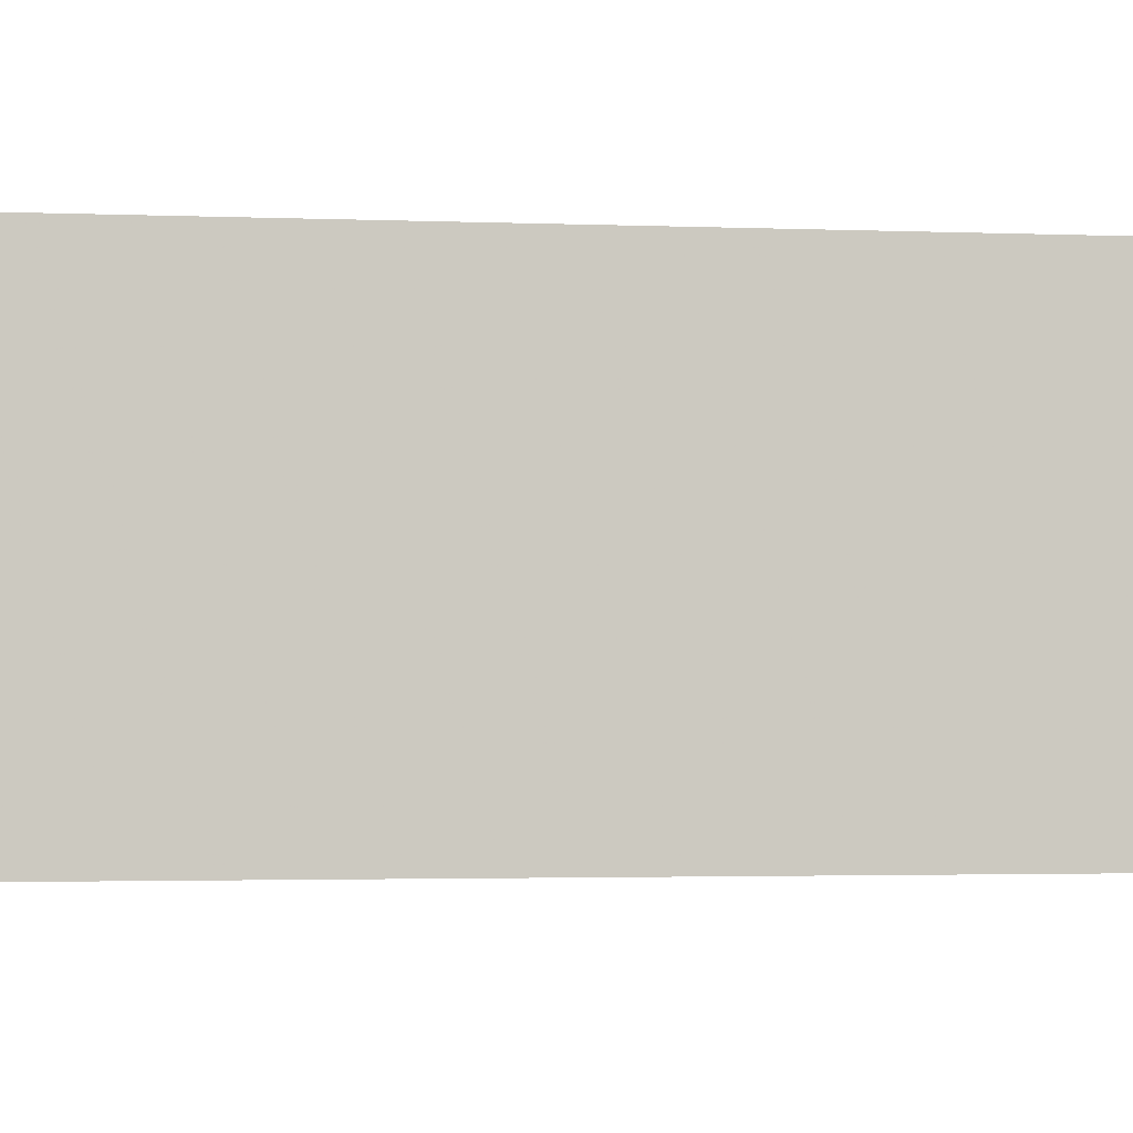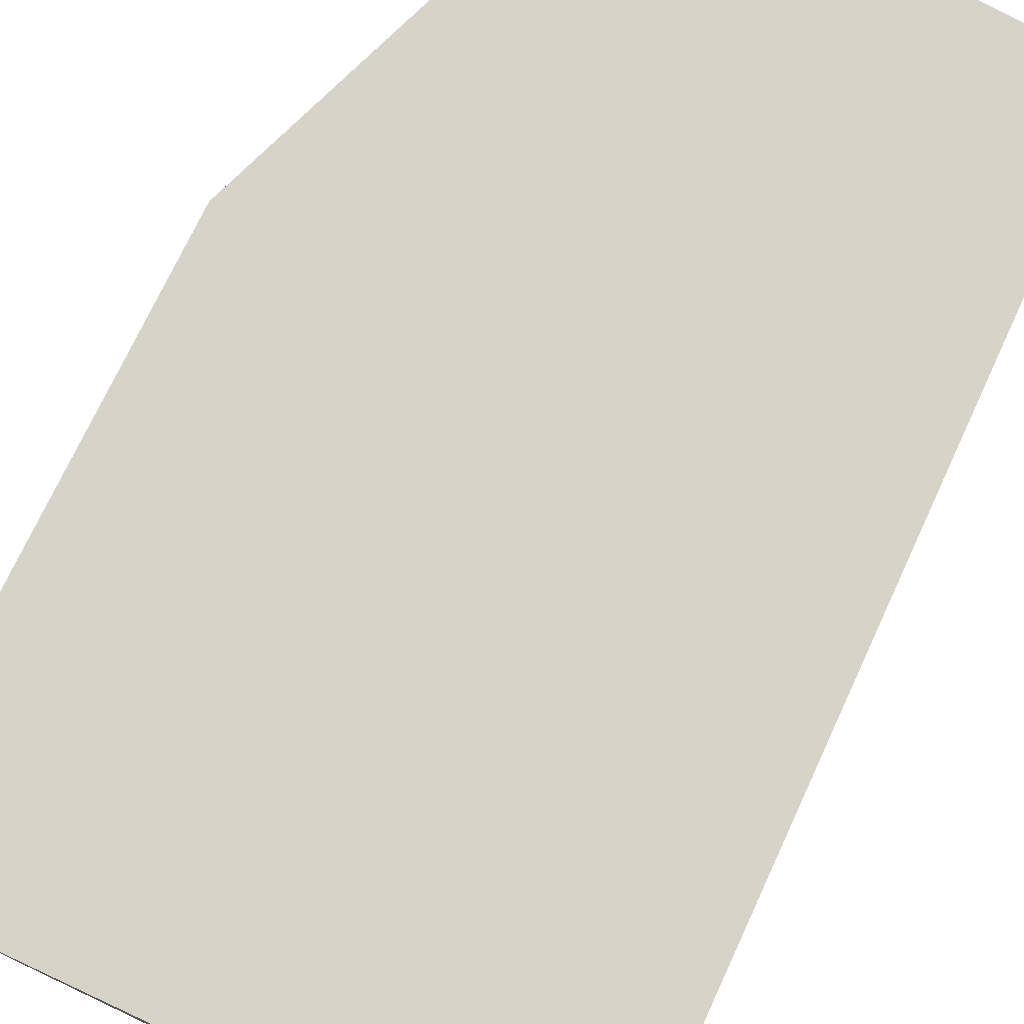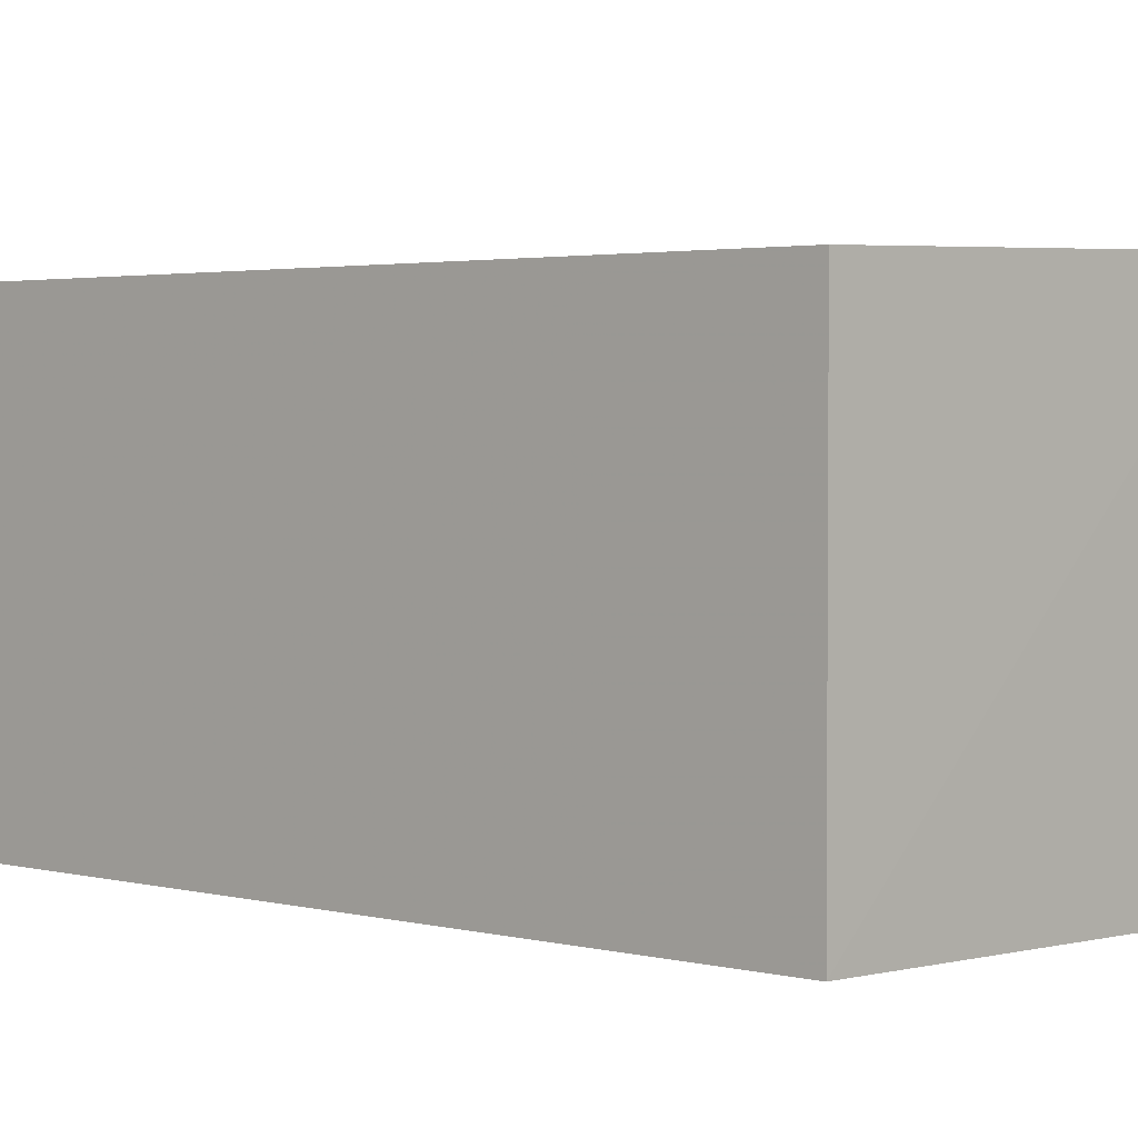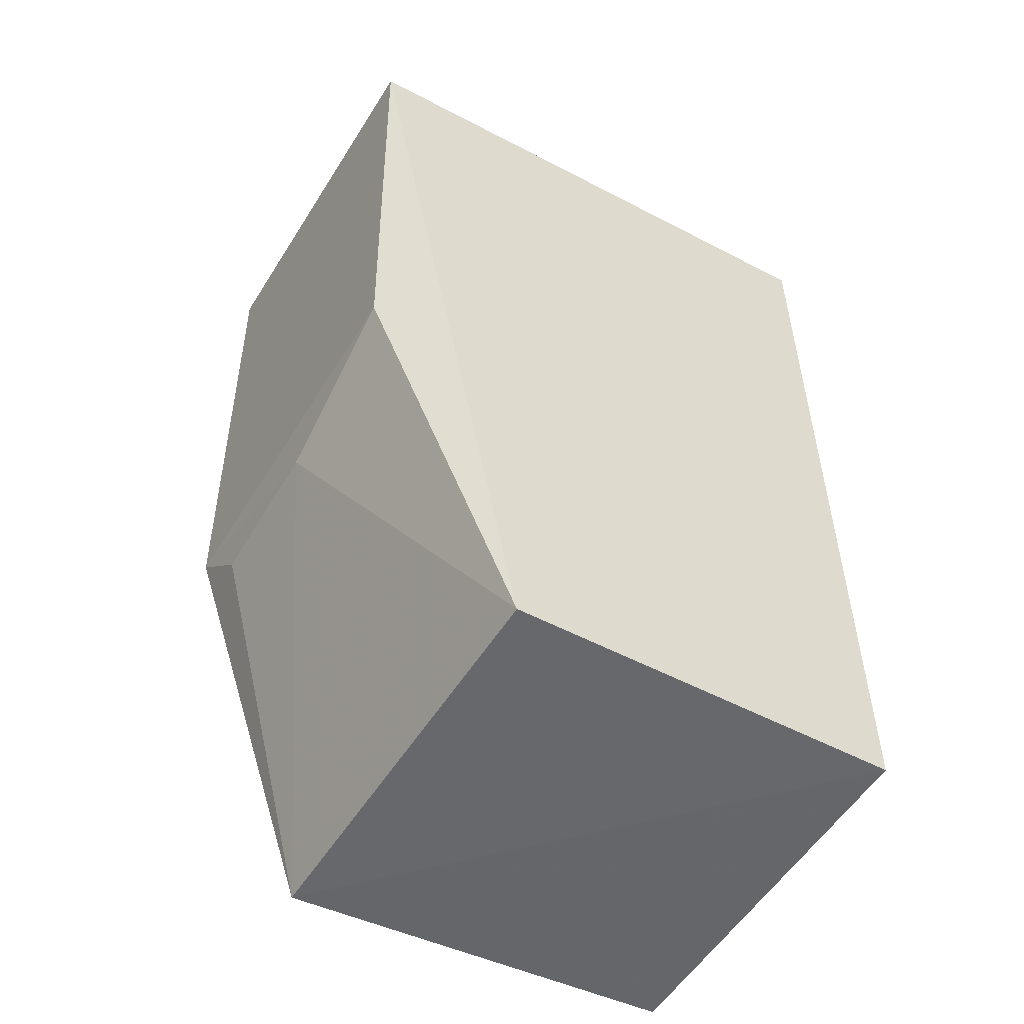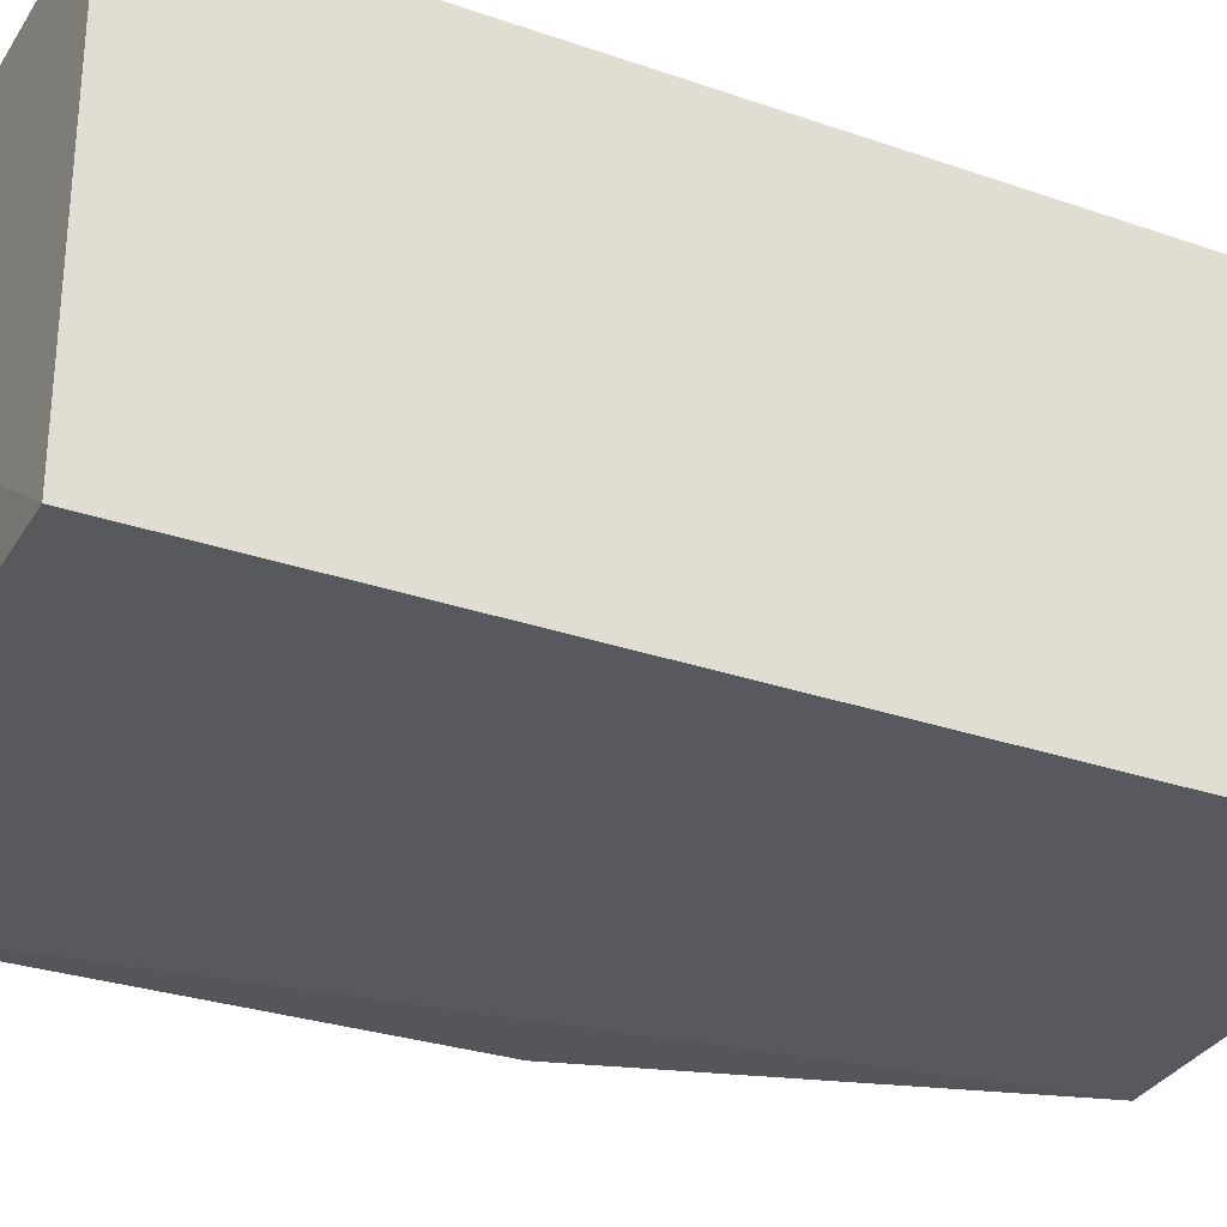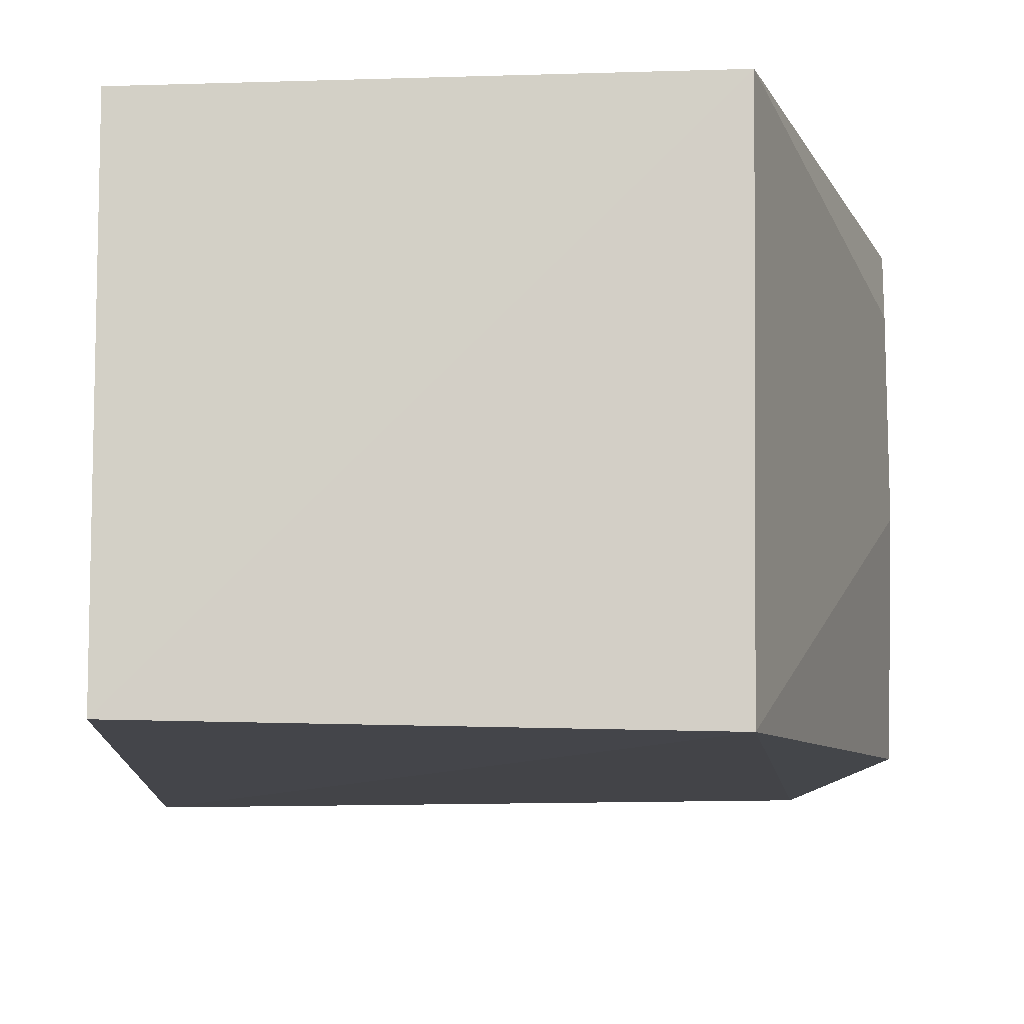
<metadata>
{"format":"obj","ext":"obj","renderer":"f3d","projection":"perspective","resolution":1024,"background":"white","views":[{"elev":-2.4,"azim":-98.2,"up":"+Z"},{"elev":76.3,"azim":-155.2,"up":"+Z"},{"elev":2.6,"azim":-48.3,"up":"+Z"},{"elev":-53.6,"azim":149.3,"up":"+Y"},{"elev":-29.4,"azim":-117.2,"up":"+Z"},{"elev":-9.1,"azim":-3.6,"up":"+Z"}]}
</metadata>
<code>
v 0.3135 -0.1847 0.01055
v 0.3541 -0.07989 -0.09687
v 0.357 0.06461 0.005161
v 0.2045 0.06475 0.007576
v 0.2045 -0.1777 -0.09848
v 0.2045 0.06475 -0.09848
v 0.3547 -0.08055 0.004578
v 0.3124 -0.1841 -0.1005
v 0.2045 -0.1777 0.007576
v 0.3565 0.06014 -0.09644
v 0.3526 -0.09442 -0.05127
v 0.3522 -0.09476 -0.01103
f 1 3 4
f 6 4 3
f 6 5 4
f 7 3 1
f 8 1 5
f 8 5 6
f 9 5 1
f 9 1 4
f 9 4 5
f 10 6 3
f 10 8 6
f 10 2 8
f 10 7 2
f 10 3 7
f 11 2 7
f 11 8 2
f 11 1 8
f 12 11 7
f 12 7 1
f 12 1 11

</code>
